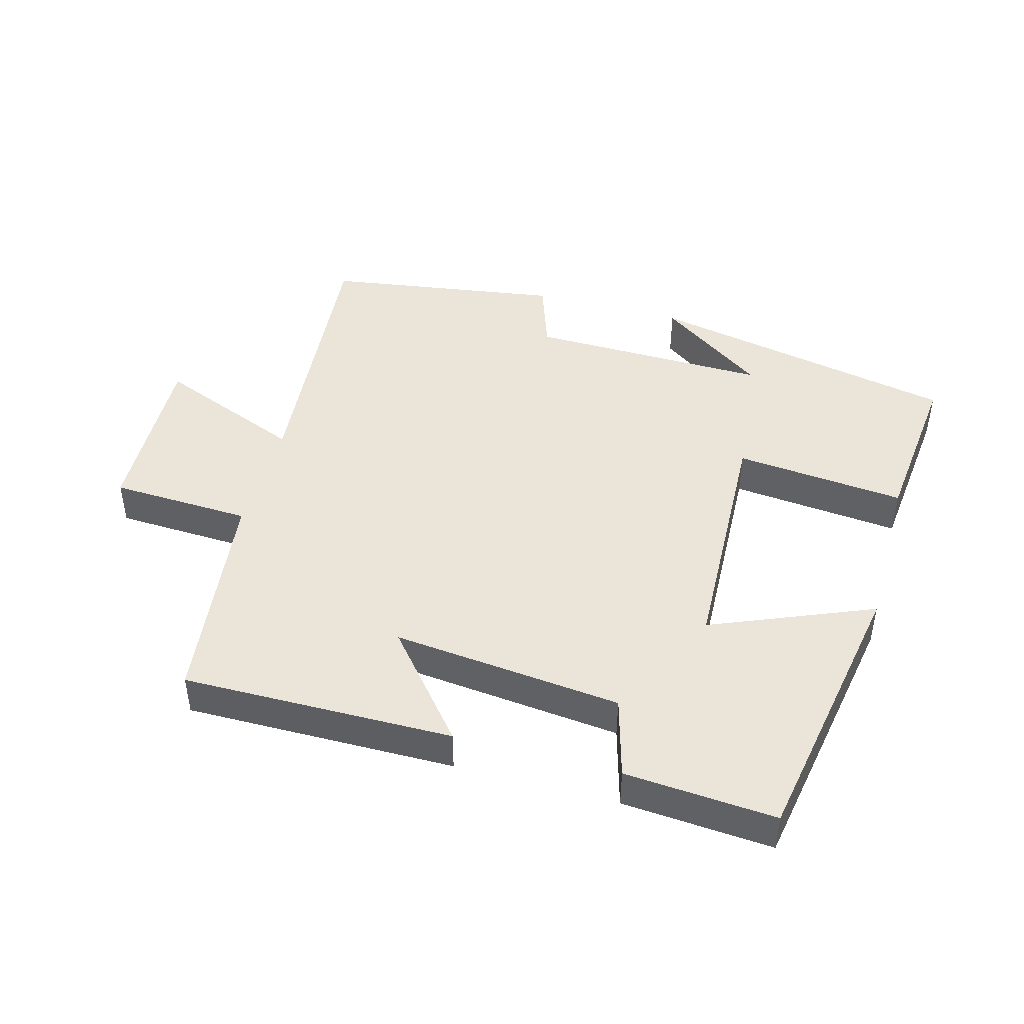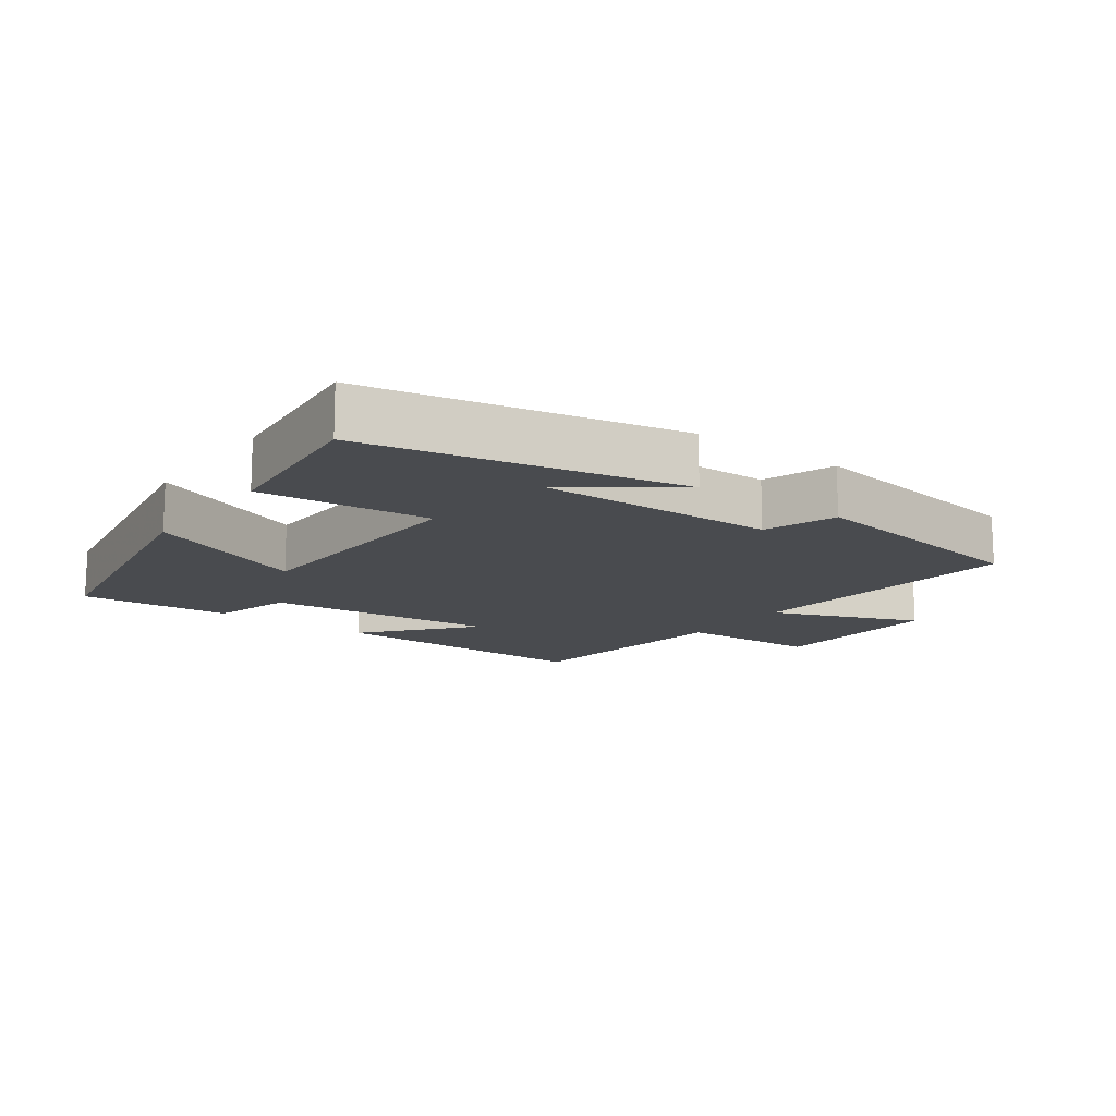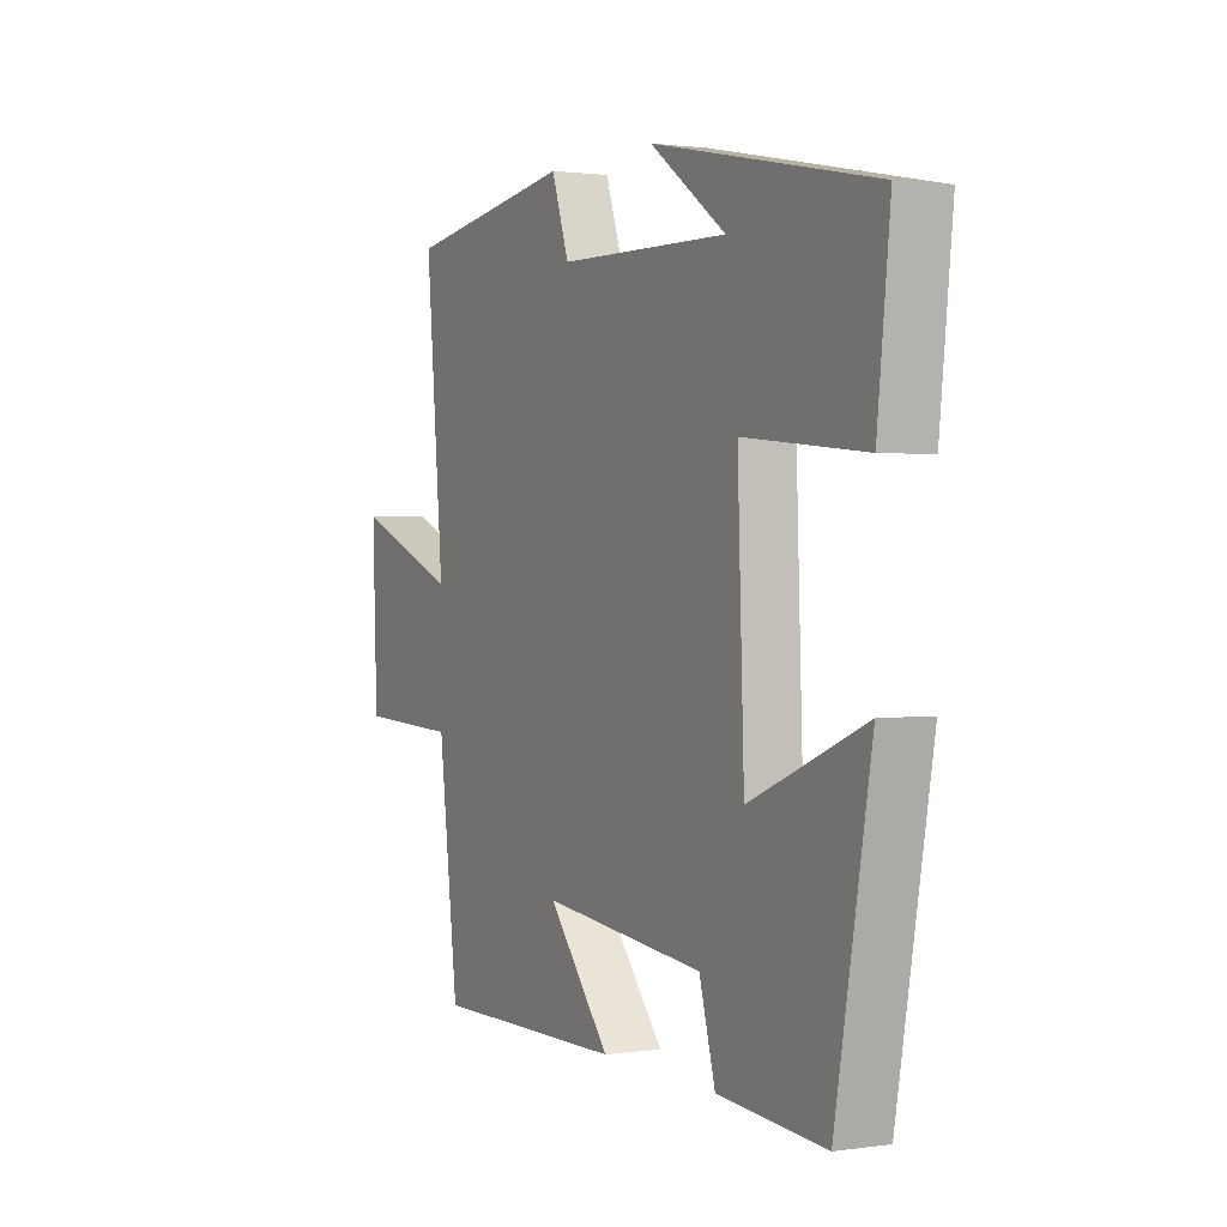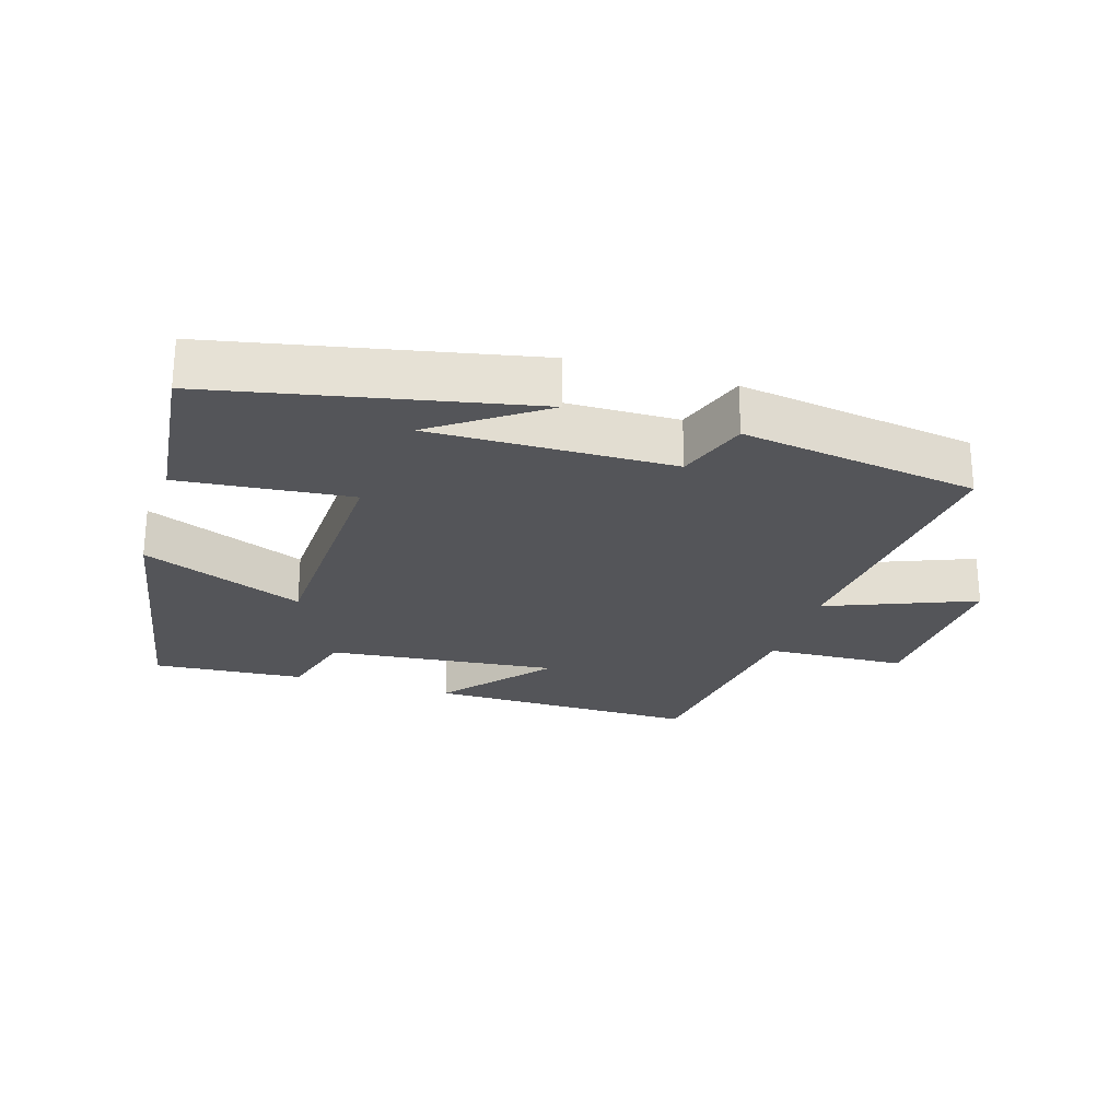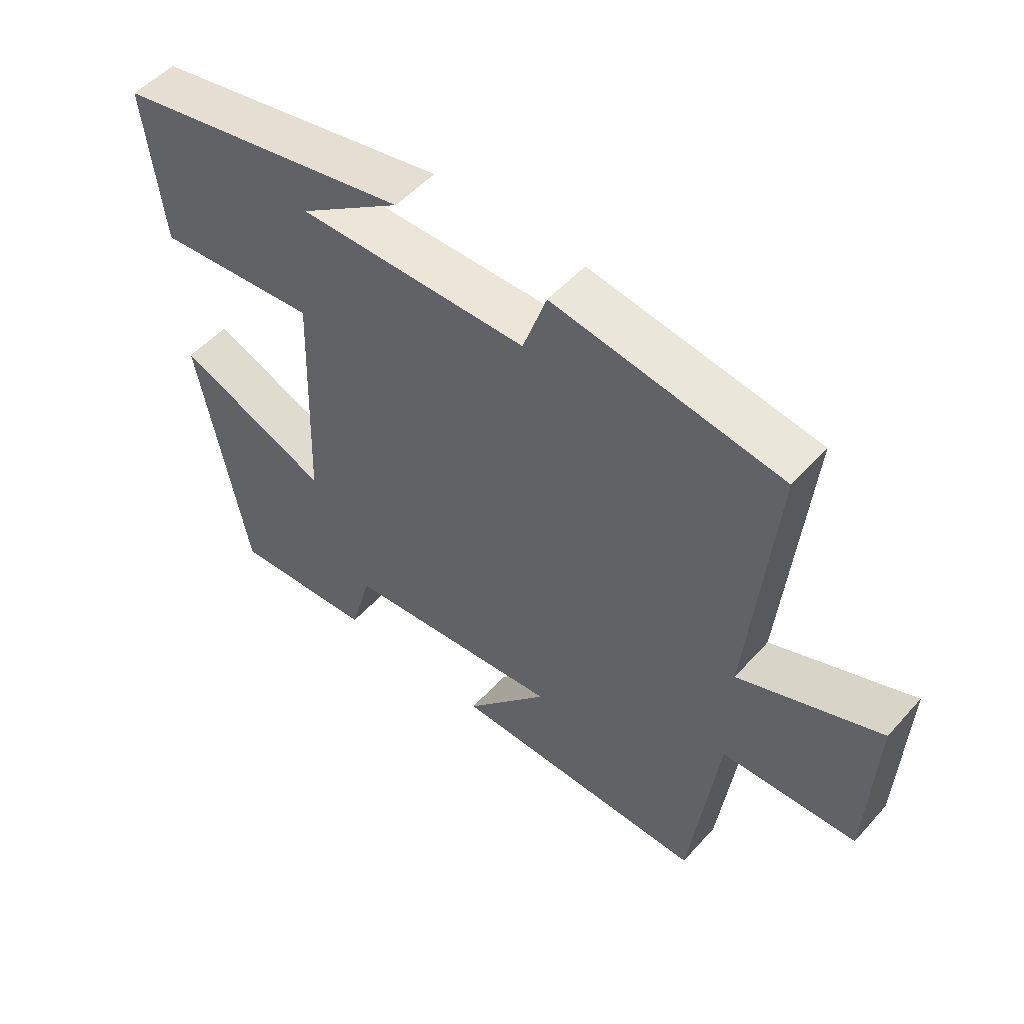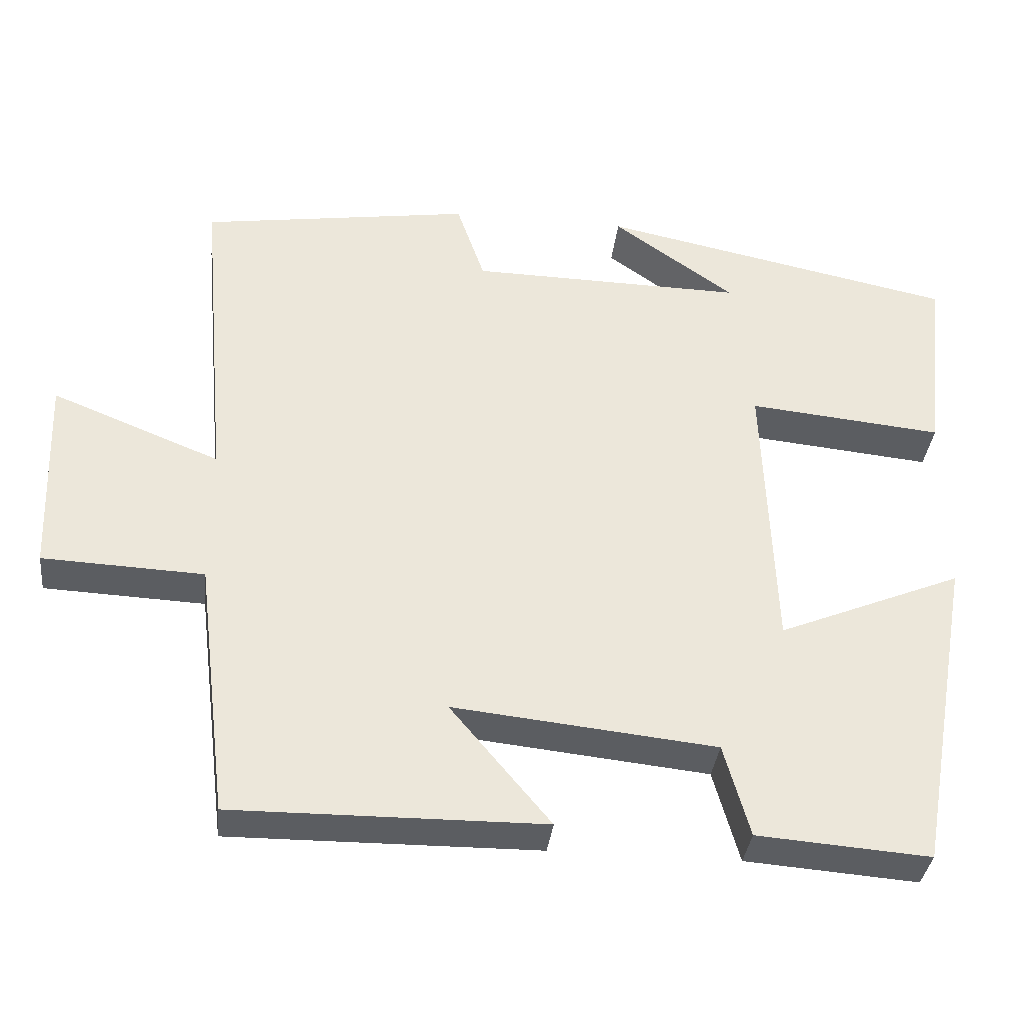
<metadata>
{"format":"obj","ext":"obj","renderer":"f3d","projection":"perspective","resolution":1024,"background":"white","views":[{"elev":45.1,"azim":-164.6,"up":"+Y"},{"elev":-14.1,"azim":-36.3,"up":"+Y"},{"elev":1.2,"azim":-117.5,"up":"+Z"},{"elev":-24.7,"azim":-17.2,"up":"+Y"},{"elev":52.3,"azim":40.5,"up":"+Z"},{"elev":-35.6,"azim":173.5,"up":"+Z"}]}
</metadata>
<code>
v -0.425 0.07 -0.517
v -0.5 0.07 -0.095
v -0.257 0.07 -0.196
v -0.243 0.07 0.178
v -0.5 0.07 0.153
v -0.527 0.07 0.404
v -0.057 0.07 0.5
v -0.218 0.07 0.386
v 0.144 0.07 0.392
v 0.181 0.07 0.5
v 0.538 0.07 0.446
v 0.5 0.07 0.021
v 0.722 0.07 0.11
v 0.712 0.07 -0.156
v 0.5 0.07 -0.165
v 0.458 0.07 -0.504
v 0.05 0.07 -0.5
v 0.182 0.07 -0.342
v -0.164 0.07 -0.378
v -0.198 0.07 -0.5
v -0.425 0 -0.517
v -0.5 0 -0.095
v -0.257 0 -0.196
v -0.243 0 0.178
v -0.5 0 0.153
v -0.527 0 0.404
v -0.057 0 0.5
v -0.218 0 0.386
v 0.144 0 0.392
v 0.181 0 0.5
v 0.538 0 0.446
v 0.5 0 0.021
v 0.722 0 0.11
v 0.712 0 -0.156
v 0.5 0 -0.165
v 0.458 0 -0.504
v 0.05 0 -0.5
v 0.182 0 -0.342
v -0.164 0 -0.378
v -0.198 0 -0.5
f 1 2 3
f 20 1 3
f 19 20 3
f 18 19 3 4
f 15 16 17 18
f 15 18 4
f 12 13 14 15
f 12 15 4
f 9 10 11 12
f 8 9 12 4
f 6 7 8
f 4 5 6 8
f 23 22 21
f 23 21 40
f 23 40 39
f 24 23 39 38
f 38 37 36 35
f 24 38 35
f 35 34 33 32
f 24 35 32
f 32 31 30 29
f 24 32 29 28
f 28 27 26
f 28 26 25 24
f 1 21 22 2
f 2 22 23 3
f 3 23 24 4
f 4 24 25 5
f 5 25 26 6
f 6 26 27 7
f 7 27 28 8
f 8 28 29 9
f 9 29 30 10
f 10 30 31 11
f 11 31 32 12
f 12 32 33 13
f 13 33 34 14
f 14 34 35 15
f 15 35 36 16
f 16 36 37 17
f 17 37 38 18
f 18 38 39 19
f 19 39 40 20
f 20 40 21 1

</code>
